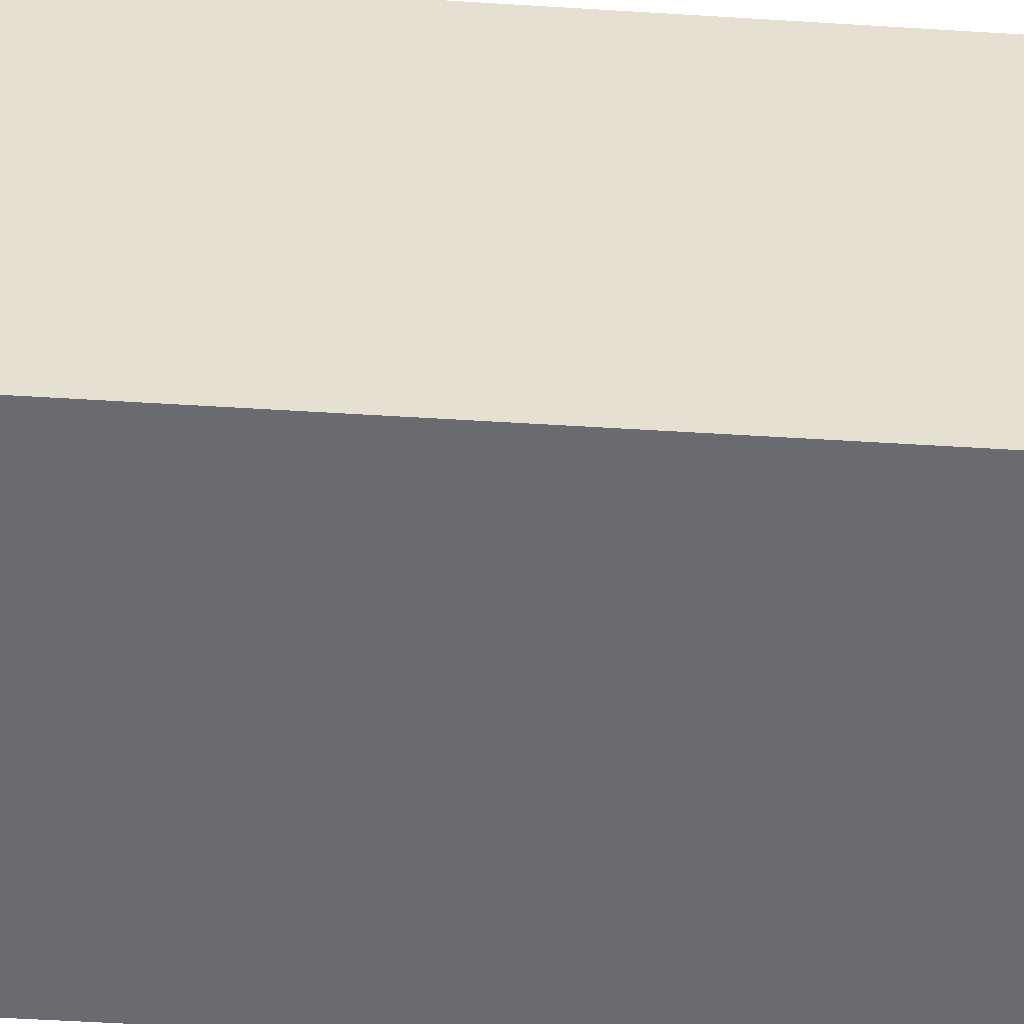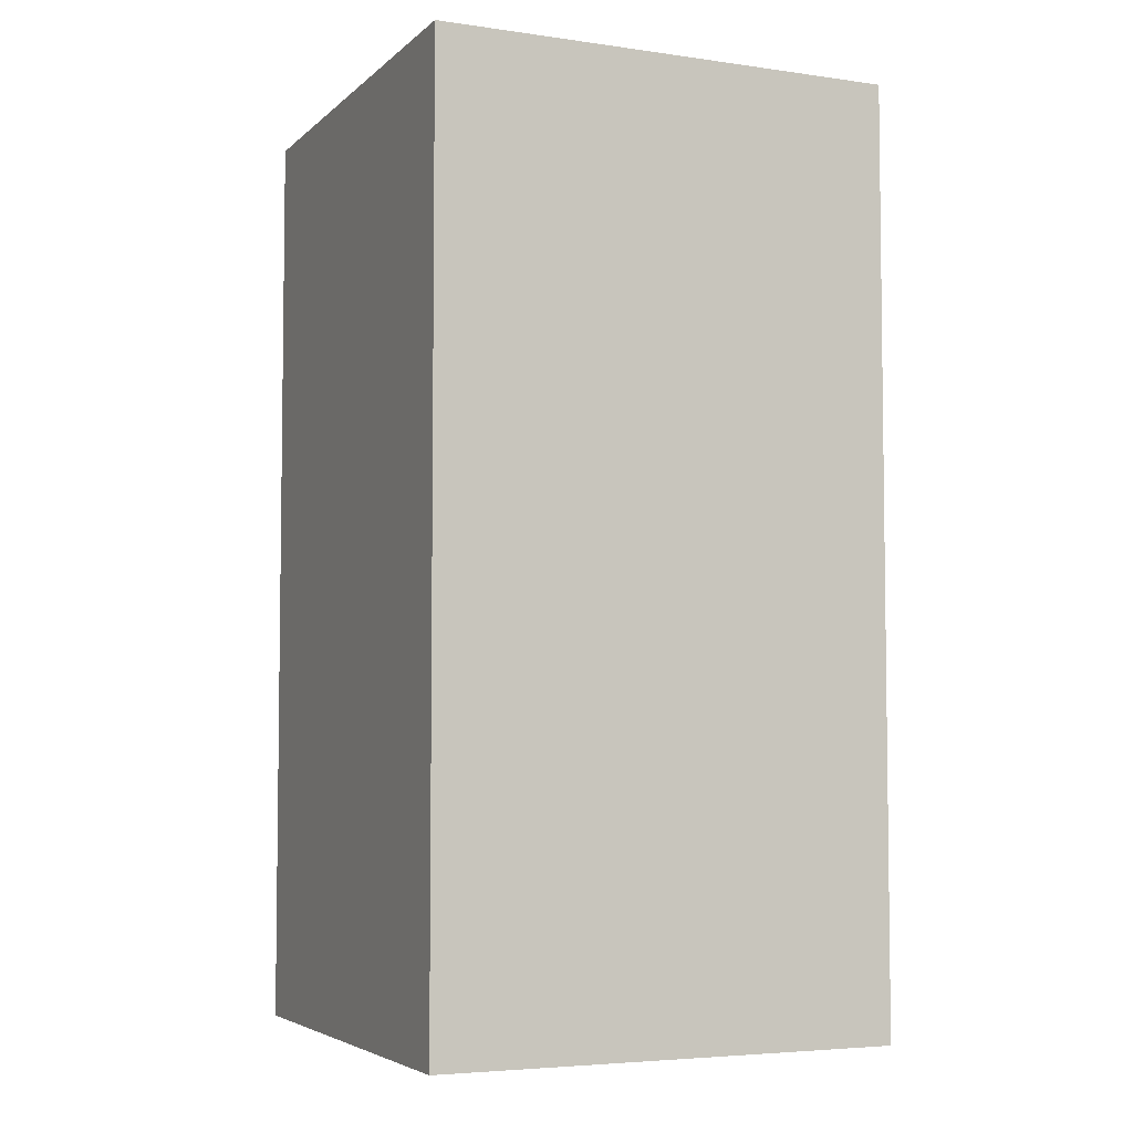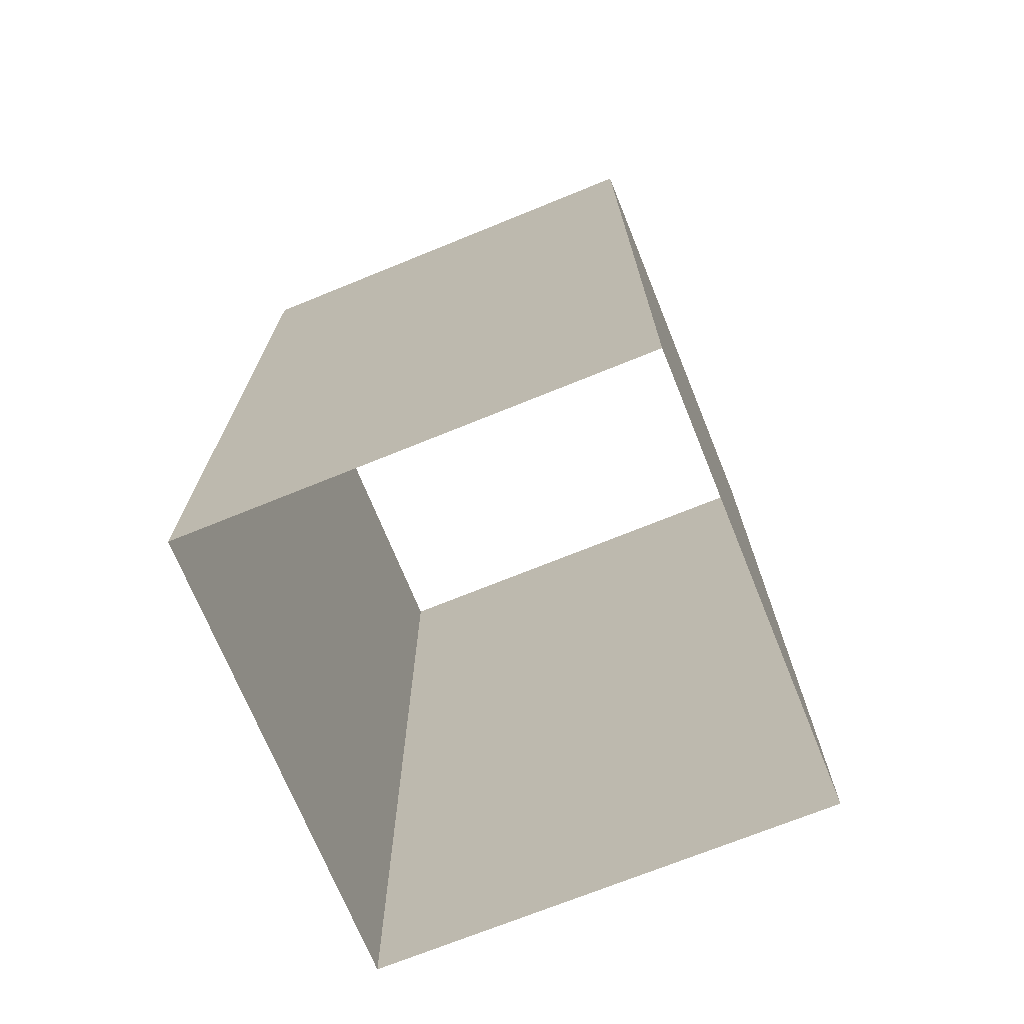
<metadata>
{"format":"obj","ext":"obj","renderer":"f3d","projection":"perspective","resolution":1024,"background":"white","views":[{"elev":-53.3,"azim":86.2,"up":"+Z"},{"elev":-4.9,"azim":156.0,"up":"+Y"},{"elev":-71.5,"azim":112.1,"up":"+Y"}]}
</metadata>
<code>
g background
v 94.81 -0.000156 -94.81
v 94.81 -189.6 -94.81
v 94.81 -0.000156 94.81
v 94.81 -189.6 94.81
v -94.81 -0.000156 -94.81
v -94.81 -189.6 -94.81
v -94.81 -0.000156 94.81
v -94.81 -189.6 94.81
v 94.81 -0.000156 0
v 94.81 -94.81 -94.81
v 94.81 -189.6 0
v 94.81 -94.81 94.81
v 0 -0.000156 94.81
v 0 -189.6 94.81
v -94.81 -94.81 94.81
v -94.81 -0.000156 0
v -94.81 -189.6 0
v -94.81 -94.81 -94.81
v 0 -0.000156 -94.81
v 0 -189.6 -94.81
v 0 -94.81 -94.81
v -94.81 -94.81 0
v 0 -94.81 94.81
v 94.81 -94.81 0
v 94.81 -0.000156 -47.41
v 94.81 -142.2 -94.81
v 94.81 -189.6 47.41
v 94.81 -47.41 94.81
v 47.41 -0.000156 94.81
v -47.41 -189.6 94.81
v -94.81 -47.41 94.81
v -94.81 -0.000156 47.41
v -94.81 -189.6 -47.41
v -94.81 -47.41 -94.81
v -47.41 -0.000156 -94.81
v 47.41 -189.6 -94.81
v 94.81 -0.000156 47.41
v 94.81 -47.41 -94.81
v 94.81 -189.6 -47.41
v 94.81 -142.2 94.81
v -47.41 -0.000156 94.81
v 47.41 -189.6 94.81
v -94.81 -142.2 94.81
v -94.81 -0.000156 -47.41
v -94.81 -189.6 47.41
v -94.81 -142.2 -94.81
v 47.41 -0.000156 -94.81
v -47.41 -189.6 -94.81
v 47.41 -94.81 -94.81
v -47.41 -94.81 -94.81
v 0 -47.41 -94.81
v 0 -142.2 -94.81
v -94.81 -94.81 -47.41
v -94.81 -94.81 47.41
v -94.81 -47.41 0
v -94.81 -142.2 0
v -47.41 -94.81 94.81
v 47.41 -94.81 94.81
v 0 -47.41 94.81
v 0 -142.2 94.81
v 94.81 -94.81 47.41
v 94.81 -94.81 -47.41
v 94.81 -47.41 0
v 94.81 -142.2 0
v 94.81 -142.2 -47.41
v 94.81 -47.41 -47.41
v 94.81 -47.41 47.41
v 47.41 -142.2 94.81
v 47.41 -47.41 94.81
v -47.41 -47.41 94.81
v -94.81 -142.2 47.41
v -94.81 -47.41 47.41
v -94.81 -47.41 -47.41
v -47.41 -142.2 -94.81
v -47.41 -47.41 -94.81
v 47.41 -47.41 -94.81
v 47.41 -142.2 -94.81
v -94.81 -142.2 -47.41
v -47.41 -142.2 94.81
v 94.81 -142.2 47.41
v 94.81 189.6 -94.81
v 94.81 189.6 94.81
v -94.81 189.6 -94.81
v -94.81 189.6 94.81
v 94.81 189.6 0
v 94.81 94.81 -94.81
v 94.81 94.81 94.81
v 0 189.6 94.81
v -94.81 94.81 94.81
v -94.81 189.6 0
v -94.81 94.81 -94.81
v 0 189.6 -94.81
v 0 94.81 -94.81
v -94.81 94.81 0
v 0 94.81 94.81
v 94.81 94.81 0
v 94.81 189.6 -47.41
v 94.81 47.41 -94.81
v 94.81 142.2 94.81
v 47.41 189.6 94.81
v -94.81 142.2 94.81
v -94.81 189.6 47.41
v -94.81 142.2 -94.81
v -47.41 189.6 -94.81
v 94.81 189.6 47.41
v 94.81 142.2 -94.81
v 94.81 47.41 94.81
v -47.41 189.6 94.81
v -94.81 47.41 94.81
v -94.81 189.6 -47.41
v -94.81 47.41 -94.81
v 47.41 189.6 -94.81
v 47.41 94.81 -94.81
v -47.41 94.81 -94.81
v 0 142.2 -94.81
v 0 47.41 -94.81
v -94.81 94.81 -47.41
v -94.81 94.81 47.41
v -94.81 142.2 0
v -94.81 47.41 0
v -47.41 94.81 94.81
v 47.41 94.81 94.81
v 0 142.2 94.81
v 0 47.41 94.81
v 94.81 94.81 47.41
v 94.81 94.81 -47.41
v 94.81 142.2 0
v 94.81 47.41 0
v 94.81 47.41 -47.41
v 94.81 142.2 -47.41
v 94.81 142.2 47.41
v 47.41 47.41 94.81
v 47.41 142.2 94.81
v -47.41 142.2 94.81
v -94.81 47.41 47.41
v -94.81 142.2 47.41
v -94.81 142.2 -47.41
v -47.41 47.41 -94.81
v -47.41 142.2 -94.81
v 47.41 142.2 -94.81
v 47.41 47.41 -94.81
v -94.81 47.41 -47.41
v -47.41 47.41 94.81
v 94.81 47.41 47.41
v 94.81 -0.000156 -47.41
v 94.81 -0.000156 -47.41
v 94.81 -0.000156 -47.41
v 94.81 -0.000156 -94.81
v 94.81 -0.000156 -94.81
v 94.81 -0.000156 -94.81
v 94.81 -142.2 -94.81
v 94.81 -142.2 -94.81
v 94.81 -142.2 -94.81
v 94.81 -189.6 -94.81
v 94.81 -189.6 47.41
v 94.81 -189.6 94.81
v 94.81 -47.41 94.81
v 94.81 -47.41 94.81
v 94.81 -47.41 94.81
v 94.81 -0.000156 94.81
v 94.81 -0.000156 94.81
v 94.81 -0.000156 94.81
v 47.41 -0.000156 94.81
v 47.41 -0.000156 94.81
v 47.41 -0.000156 94.81
v -47.41 -189.6 94.81
v -94.81 -189.6 94.81
v -94.81 -47.41 94.81
v -94.81 -47.41 94.81
v -94.81 -47.41 94.81
v -94.81 -0.000156 94.81
v -94.81 -0.000156 94.81
v -94.81 -0.000156 94.81
v -94.81 -0.000156 47.41
v -94.81 -0.000156 47.41
v -94.81 -0.000156 47.41
v -94.81 -189.6 -47.41
v -94.81 -189.6 -94.81
v -94.81 -47.41 -94.81
v -94.81 -47.41 -94.81
v -94.81 -47.41 -94.81
v -94.81 -0.000156 -94.81
v -94.81 -0.000156 -94.81
v -94.81 -0.000156 -94.81
v -47.41 -0.000156 -94.81
v -47.41 -0.000156 -94.81
v -47.41 -0.000156 -94.81
v 47.41 -189.6 -94.81
v 94.81 -0.000156 47.41
v 94.81 -0.000156 47.41
v 94.81 -0.000156 47.41
v 94.81 -0.000156 0
v 94.81 -0.000156 0
v 94.81 -0.000156 0
v 94.81 -47.41 -94.81
v 94.81 -47.41 -94.81
v 94.81 -47.41 -94.81
v 94.81 -94.81 -94.81
v 94.81 -94.81 -94.81
v 94.81 -94.81 -94.81
v 94.81 -189.6 -47.41
v 94.81 -189.6 0
v 94.81 -142.2 94.81
v 94.81 -142.2 94.81
v 94.81 -142.2 94.81
v 94.81 -94.81 94.81
v 94.81 -94.81 94.81
v 94.81 -94.81 94.81
v -47.41 -0.000156 94.81
v -47.41 -0.000156 94.81
v -47.41 -0.000156 94.81
v 0 -0.000156 94.81
v 0 -0.000156 94.81
v 0 -0.000156 94.81
v 47.41 -189.6 94.81
v 0 -189.6 94.81
v -94.81 -142.2 94.81
v -94.81 -142.2 94.81
v -94.81 -142.2 94.81
v -94.81 -94.81 94.81
v -94.81 -94.81 94.81
v -94.81 -94.81 94.81
v -94.81 -0.000156 -47.41
v -94.81 -0.000156 -47.41
v -94.81 -0.000156 -47.41
v -94.81 -0.000156 0
v -94.81 -0.000156 0
v -94.81 -0.000156 0
v -94.81 -189.6 47.41
v -94.81 -189.6 0
v -94.81 -142.2 -94.81
v -94.81 -142.2 -94.81
v -94.81 -142.2 -94.81
v -94.81 -94.81 -94.81
v -94.81 -94.81 -94.81
v -94.81 -94.81 -94.81
v 47.41 -0.000156 -94.81
v 47.41 -0.000156 -94.81
v 47.41 -0.000156 -94.81
v 0 -0.000156 -94.81
v 0 -0.000156 -94.81
v 0 -0.000156 -94.81
v -47.41 -189.6 -94.81
v 0 -189.6 -94.81
v 47.41 -94.81 -94.81
v 47.41 -94.81 -94.81
v 47.41 -94.81 -94.81
v -47.41 -94.81 -94.81
v -47.41 -94.81 -94.81
v -47.41 -94.81 -94.81
v 0 -94.81 -94.81
v 0 -94.81 -94.81
v 0 -94.81 -94.81
v 0 -47.41 -94.81
v 0 -47.41 -94.81
v 0 -47.41 -94.81
v 0 -142.2 -94.81
v 0 -142.2 -94.81
v 0 -142.2 -94.81
v -94.81 -94.81 -47.41
v -94.81 -94.81 -47.41
v -94.81 -94.81 -47.41
v -94.81 -94.81 47.41
v -94.81 -94.81 47.41
v -94.81 -94.81 47.41
v -94.81 -94.81 0
v -94.81 -94.81 0
v -94.81 -94.81 0
v -94.81 -47.41 0
v -94.81 -47.41 0
v -94.81 -47.41 0
v -94.81 -142.2 0
v -94.81 -142.2 0
v -94.81 -142.2 0
v -47.41 -94.81 94.81
v -47.41 -94.81 94.81
v -47.41 -94.81 94.81
v 47.41 -94.81 94.81
v 47.41 -94.81 94.81
v 47.41 -94.81 94.81
v 0 -94.81 94.81
v 0 -94.81 94.81
v 0 -94.81 94.81
v 0 -47.41 94.81
v 0 -47.41 94.81
v 0 -47.41 94.81
v 0 -142.2 94.81
v 0 -142.2 94.81
v 0 -142.2 94.81
v 94.81 -94.81 47.41
v 94.81 -94.81 47.41
v 94.81 -94.81 47.41
v 94.81 -94.81 -47.41
v 94.81 -94.81 -47.41
v 94.81 -94.81 -47.41
v 94.81 -94.81 0
v 94.81 -94.81 0
v 94.81 -94.81 0
v 94.81 -47.41 0
v 94.81 -47.41 0
v 94.81 -47.41 0
v 94.81 -142.2 0
v 94.81 -142.2 0
v 94.81 -142.2 0
v 94.81 -142.2 -47.41
v 94.81 -142.2 -47.41
v 94.81 -142.2 -47.41
v 94.81 -47.41 -47.41
v 94.81 -47.41 -47.41
v 94.81 -47.41 -47.41
v 94.81 -47.41 47.41
v 94.81 -47.41 47.41
v 94.81 -47.41 47.41
v 47.41 -142.2 94.81
v 47.41 -142.2 94.81
v 47.41 -142.2 94.81
v 47.41 -47.41 94.81
v 47.41 -47.41 94.81
v 47.41 -47.41 94.81
v -47.41 -47.41 94.81
v -47.41 -47.41 94.81
v -47.41 -47.41 94.81
v -94.81 -142.2 47.41
v -94.81 -142.2 47.41
v -94.81 -142.2 47.41
v -94.81 -47.41 47.41
v -94.81 -47.41 47.41
v -94.81 -47.41 47.41
v -94.81 -47.41 -47.41
v -94.81 -47.41 -47.41
v -94.81 -47.41 -47.41
v -47.41 -142.2 -94.81
v -47.41 -142.2 -94.81
v -47.41 -142.2 -94.81
v -47.41 -47.41 -94.81
v -47.41 -47.41 -94.81
v -47.41 -47.41 -94.81
v 47.41 -47.41 -94.81
v 47.41 -47.41 -94.81
v 47.41 -47.41 -94.81
v 47.41 -142.2 -94.81
v 47.41 -142.2 -94.81
v 47.41 -142.2 -94.81
v -94.81 -142.2 -47.41
v -94.81 -142.2 -47.41
v -94.81 -142.2 -47.41
v -47.41 -142.2 94.81
v -47.41 -142.2 94.81
v -47.41 -142.2 94.81
v 94.81 -142.2 47.41
v 94.81 -142.2 47.41
v 94.81 -142.2 47.41
v 94.81 189.6 -94.81
v 94.81 189.6 -47.41
v 94.81 142.2 94.81
v 94.81 142.2 94.81
v 94.81 142.2 94.81
v 94.81 189.6 94.81
v 47.41 189.6 94.81
v -94.81 142.2 94.81
v -94.81 142.2 94.81
v -94.81 142.2 94.81
v -94.81 189.6 94.81
v -94.81 189.6 47.41
v -94.81 142.2 -94.81
v -94.81 142.2 -94.81
v -94.81 142.2 -94.81
v -94.81 189.6 -94.81
v -47.41 189.6 -94.81
v 94.81 189.6 0
v 94.81 189.6 47.41
v 94.81 142.2 -94.81
v 94.81 142.2 -94.81
v 94.81 142.2 -94.81
v 94.81 94.81 -94.81
v 94.81 94.81 -94.81
v 94.81 94.81 -94.81
v 94.81 47.41 94.81
v 94.81 47.41 94.81
v 94.81 47.41 94.81
v 94.81 94.81 94.81
v 94.81 94.81 94.81
v 94.81 94.81 94.81
v 0 189.6 94.81
v -47.41 189.6 94.81
v -94.81 47.41 94.81
v -94.81 47.41 94.81
v -94.81 47.41 94.81
v -94.81 94.81 94.81
v -94.81 94.81 94.81
v -94.81 94.81 94.81
v -94.81 189.6 0
v -94.81 189.6 -47.41
v -94.81 47.41 -94.81
v -94.81 47.41 -94.81
v -94.81 47.41 -94.81
v -94.81 94.81 -94.81
v -94.81 94.81 -94.81
v -94.81 94.81 -94.81
v 0 189.6 -94.81
v 47.41 189.6 -94.81
v 47.41 94.81 -94.81
v 47.41 94.81 -94.81
v 47.41 94.81 -94.81
v -47.41 94.81 -94.81
v -47.41 94.81 -94.81
v -47.41 94.81 -94.81
v 0 94.81 -94.81
v 0 94.81 -94.81
v 0 94.81 -94.81
v 0 142.2 -94.81
v 0 142.2 -94.81
v 0 142.2 -94.81
v 0 47.41 -94.81
v 0 47.41 -94.81
v 0 47.41 -94.81
v -94.81 94.81 -47.41
v -94.81 94.81 -47.41
v -94.81 94.81 -47.41
v -94.81 94.81 47.41
v -94.81 94.81 47.41
v -94.81 94.81 47.41
v -94.81 94.81 0
v -94.81 94.81 0
v -94.81 94.81 0
v -94.81 142.2 0
v -94.81 142.2 0
v -94.81 142.2 0
v -94.81 47.41 0
v -94.81 47.41 0
v -94.81 47.41 0
v -47.41 94.81 94.81
v -47.41 94.81 94.81
v -47.41 94.81 94.81
v 47.41 94.81 94.81
v 47.41 94.81 94.81
v 47.41 94.81 94.81
v 0 94.81 94.81
v 0 94.81 94.81
v 0 94.81 94.81
v 0 142.2 94.81
v 0 142.2 94.81
v 0 142.2 94.81
v 0 47.41 94.81
v 0 47.41 94.81
v 0 47.41 94.81
v 94.81 94.81 47.41
v 94.81 94.81 47.41
v 94.81 94.81 47.41
v 94.81 94.81 -47.41
v 94.81 94.81 -47.41
v 94.81 94.81 -47.41
v 94.81 94.81 0
v 94.81 94.81 0
v 94.81 94.81 0
v 94.81 142.2 0
v 94.81 142.2 0
v 94.81 142.2 0
v 94.81 47.41 0
v 94.81 47.41 0
v 94.81 47.41 0
v 94.81 47.41 -94.81
v 94.81 47.41 -94.81
v 94.81 47.41 -94.81
v 94.81 47.41 -47.41
v 94.81 47.41 -47.41
v 94.81 47.41 -47.41
v 94.81 142.2 -47.41
v 94.81 142.2 -47.41
v 94.81 142.2 -47.41
v 94.81 142.2 47.41
v 94.81 142.2 47.41
v 94.81 142.2 47.41
v 47.41 47.41 94.81
v 47.41 47.41 94.81
v 47.41 47.41 94.81
v 47.41 142.2 94.81
v 47.41 142.2 94.81
v 47.41 142.2 94.81
v -47.41 142.2 94.81
v -47.41 142.2 94.81
v -47.41 142.2 94.81
v -94.81 47.41 47.41
v -94.81 47.41 47.41
v -94.81 47.41 47.41
v -94.81 142.2 47.41
v -94.81 142.2 47.41
v -94.81 142.2 47.41
v -94.81 142.2 -47.41
v -94.81 142.2 -47.41
v -94.81 142.2 -47.41
v -47.41 47.41 -94.81
v -47.41 47.41 -94.81
v -47.41 47.41 -94.81
v -47.41 142.2 -94.81
v -47.41 142.2 -94.81
v -47.41 142.2 -94.81
v 47.41 142.2 -94.81
v 47.41 142.2 -94.81
v 47.41 142.2 -94.81
v 47.41 47.41 -94.81
v 47.41 47.41 -94.81
v 47.41 47.41 -94.81
v -94.81 47.41 -47.41
v -94.81 47.41 -47.41
v -94.81 47.41 -47.41
v -47.41 47.41 94.81
v -47.41 47.41 94.81
v -47.41 47.41 94.81
v 94.81 47.41 47.41
v 94.81 47.41 47.41
v 94.81 47.41 47.41
f 155 204 350
f 166 218 347
f 177 232 344
f 188 151 341
f 245 195 338
f 248 255 335
f 243 258 332
f 260 180 329
f 263 270 326
f 229 273 323
f 275 169 320
f 278 285 317
f 215 288 314
f 290 158 311
f 293 300 308
f 201 303 305
f 307 297 295
f 152 294 199
f 2 65 153
f 310 193 146
f 196 145 148
f 10 66 38
f 313 160 190
f 301 189 192
f 298 67 63
f 316 282 280
f 203 279 206
f 4 68 205
f 319 213 164
f 159 163 161
f 208 69 28
f 322 171 210
f 286 209 212
f 283 70 59
f 325 267 265
f 217 264 220
f 8 71 219
f 328 227 175
f 170 174 172
f 222 72 31
f 331 182 224
f 271 223 226
f 268 73 55
f 334 252 250
f 231 249 234
f 6 74 233
f 337 241 186
f 181 185 183
f 236 75 34
f 340 149 238
f 256 237 240
f 253 76 51
f 343 200 247
f 259 49 21
f 20 77 52
f 346 18 262
f 274 53 22
f 17 78 56
f 349 15 277
f 289 57 23
f 14 79 60
f 352 12 292
f 304 61 24
f 11 80 64
f 191 379 510
f 211 387 507
f 225 395 504
f 239 463 501
f 402 372 498
f 405 412 495
f 187 415 492
f 417 366 489
f 420 427 486
f 176 430 483
f 432 361 480
f 435 442 477
f 165 445 474
f 447 356 471
f 450 457 468
f 147 460 465
f 467 454 452
f 462 451 376
f 1 129 464
f 470 85 97
f 373 354 353
f 377 130 106
f 473 358 105
f 458 371 370
f 455 131 127
f 476 439 437
f 378 436 381
f 3 132 380
f 479 88 100
f 357 359 82
f 383 133 99
f 482 363 108
f 443 385 384
f 440 134 123
f 485 424 422
f 386 421 389
f 7 135 388
f 488 90 102
f 362 364 84
f 391 136 101
f 491 368 110
f 428 393 392
f 425 137 119
f 494 409 407
f 394 406 397
f 5 138 396
f 497 92 104
f 367 369 83
f 399 139 103
f 500 81 112
f 413 401 400
f 410 140 115
f 503 86 404
f 416 113 93
f 19 141 116
f 506 91 419
f 431 117 94
f 16 142 120
f 509 89 434
f 446 121 95
f 13 143 124
f 512 87 449
f 461 125 96
f 9 144 128
f 155 156 204
f 166 167 218
f 177 178 232
f 188 154 151
f 245 198 195
f 248 251 255
f 243 244 258
f 260 235 180
f 263 266 270
f 229 230 273
f 275 221 169
f 278 281 285
f 215 216 288
f 290 207 158
f 293 296 300
f 201 202 303
f 307 302 297
f 152 306 294
f 2 39 65
f 310 299 193
f 196 309 145
f 10 62 66
f 313 157 160
f 301 312 189
f 298 291 67
f 316 287 282
f 203 315 279
f 4 42 68
f 319 284 213
f 159 318 163
f 208 58 69
f 322 168 171
f 286 321 209
f 283 276 70
f 325 272 267
f 217 324 264
f 8 45 71
f 328 269 227
f 170 327 174
f 222 54 72
f 331 179 182
f 271 330 223
f 268 261 73
f 334 257 252
f 231 333 249
f 6 48 74
f 337 254 241
f 181 336 185
f 236 50 75
f 340 197 149
f 256 339 237
f 253 246 76
f 343 26 200
f 259 342 49
f 20 36 77
f 346 46 18
f 274 345 53
f 17 33 78
f 349 43 15
f 289 348 57
f 14 30 79
f 352 40 12
f 304 351 61
f 11 27 80
f 191 162 379
f 211 173 387
f 225 184 395
f 239 150 463
f 402 375 372
f 405 408 412
f 187 242 415
f 417 398 366
f 420 423 427
f 176 228 430
f 432 390 361
f 435 438 442
f 165 214 445
f 447 382 356
f 450 453 457
f 147 194 460
f 467 459 454
f 462 466 451
f 1 25 129
f 470 456 85
f 373 469 354
f 377 126 130
f 473 355 358
f 458 472 371
f 455 448 131
f 476 444 439
f 378 475 436
f 3 29 132
f 479 441 88
f 357 478 359
f 383 122 133
f 482 360 363
f 443 481 385
f 440 433 134
f 485 429 424
f 386 484 421
f 7 32 135
f 488 426 90
f 362 487 364
f 391 118 136
f 491 365 368
f 428 490 393
f 425 418 137
f 494 414 409
f 394 493 406
f 5 35 138
f 497 411 92
f 367 496 369
f 399 114 139
f 500 374 81
f 413 499 401
f 410 403 140
f 503 98 86
f 416 502 113
f 19 47 141
f 506 111 91
f 431 505 117
f 16 44 142
f 509 109 89
f 446 508 121
f 13 41 143
f 512 107 87
f 461 511 125
f 9 37 144

</code>
